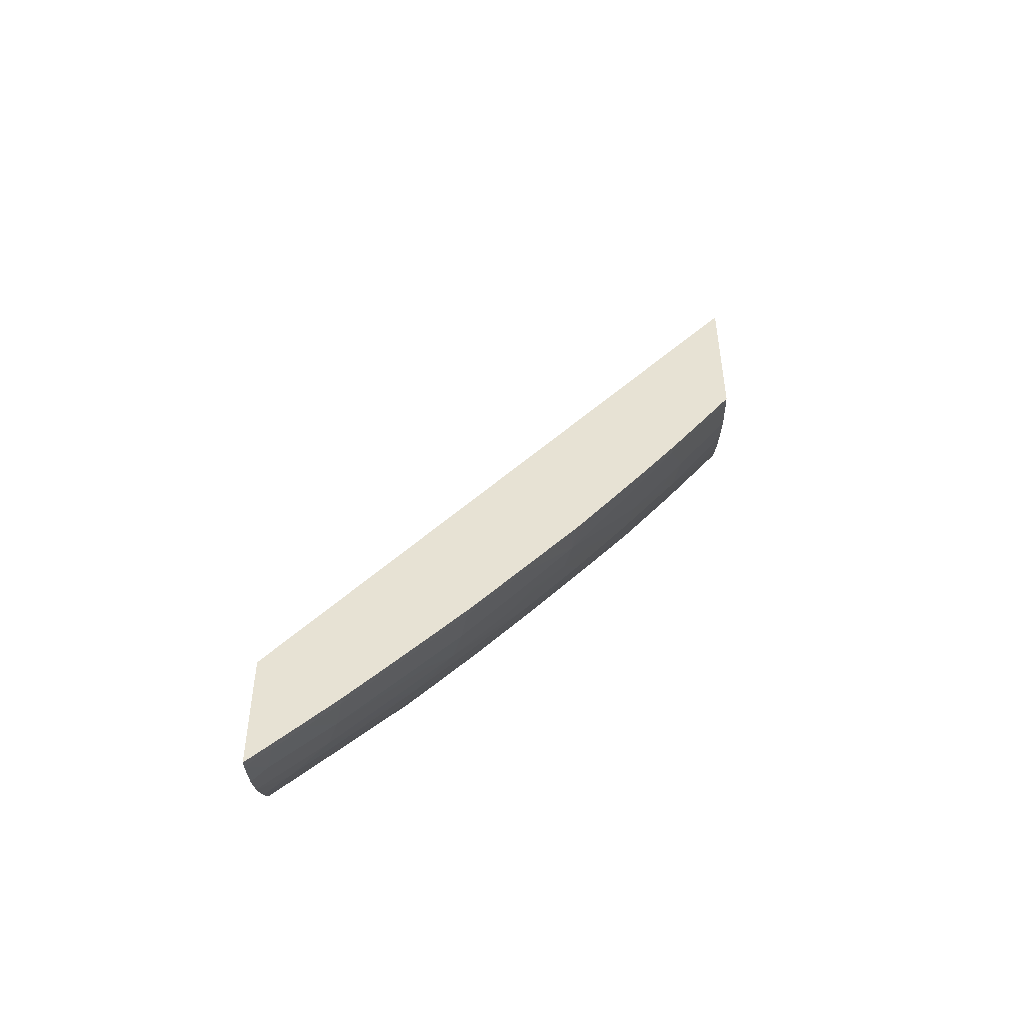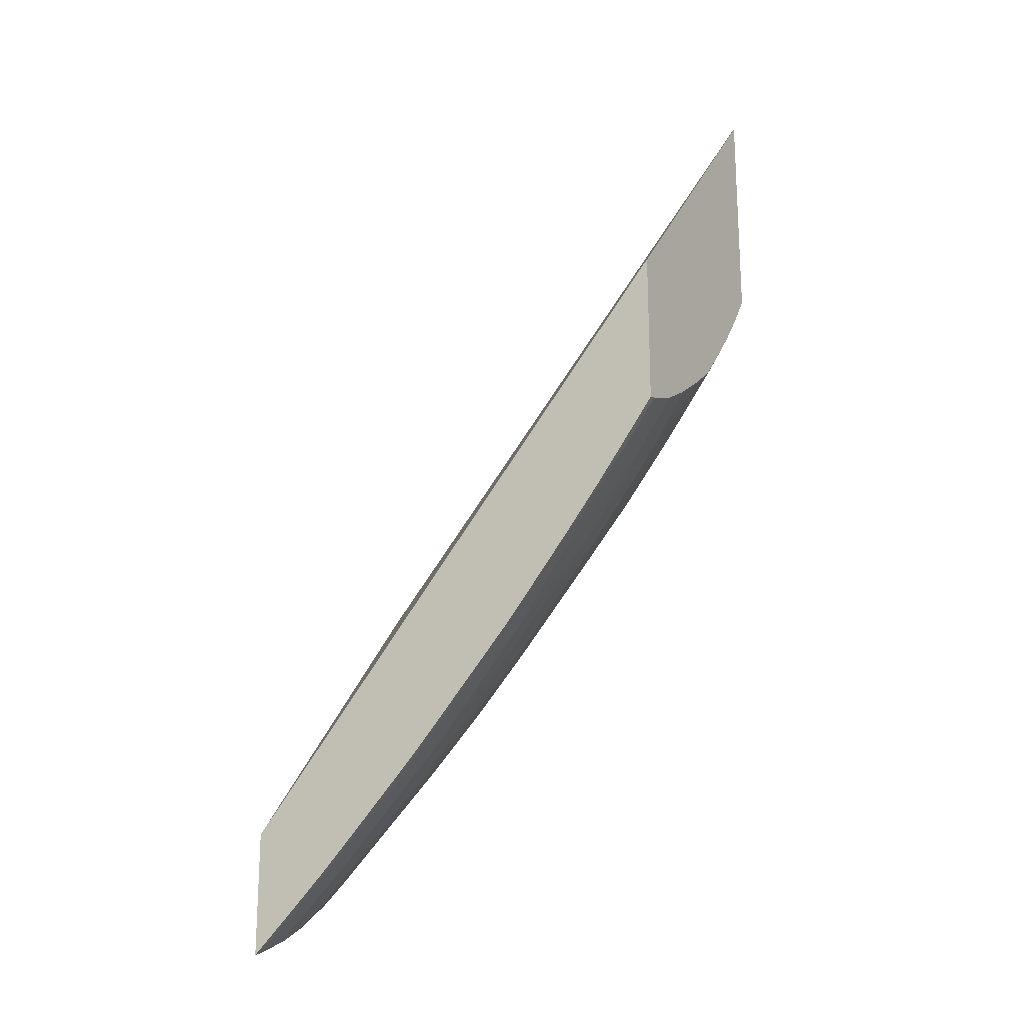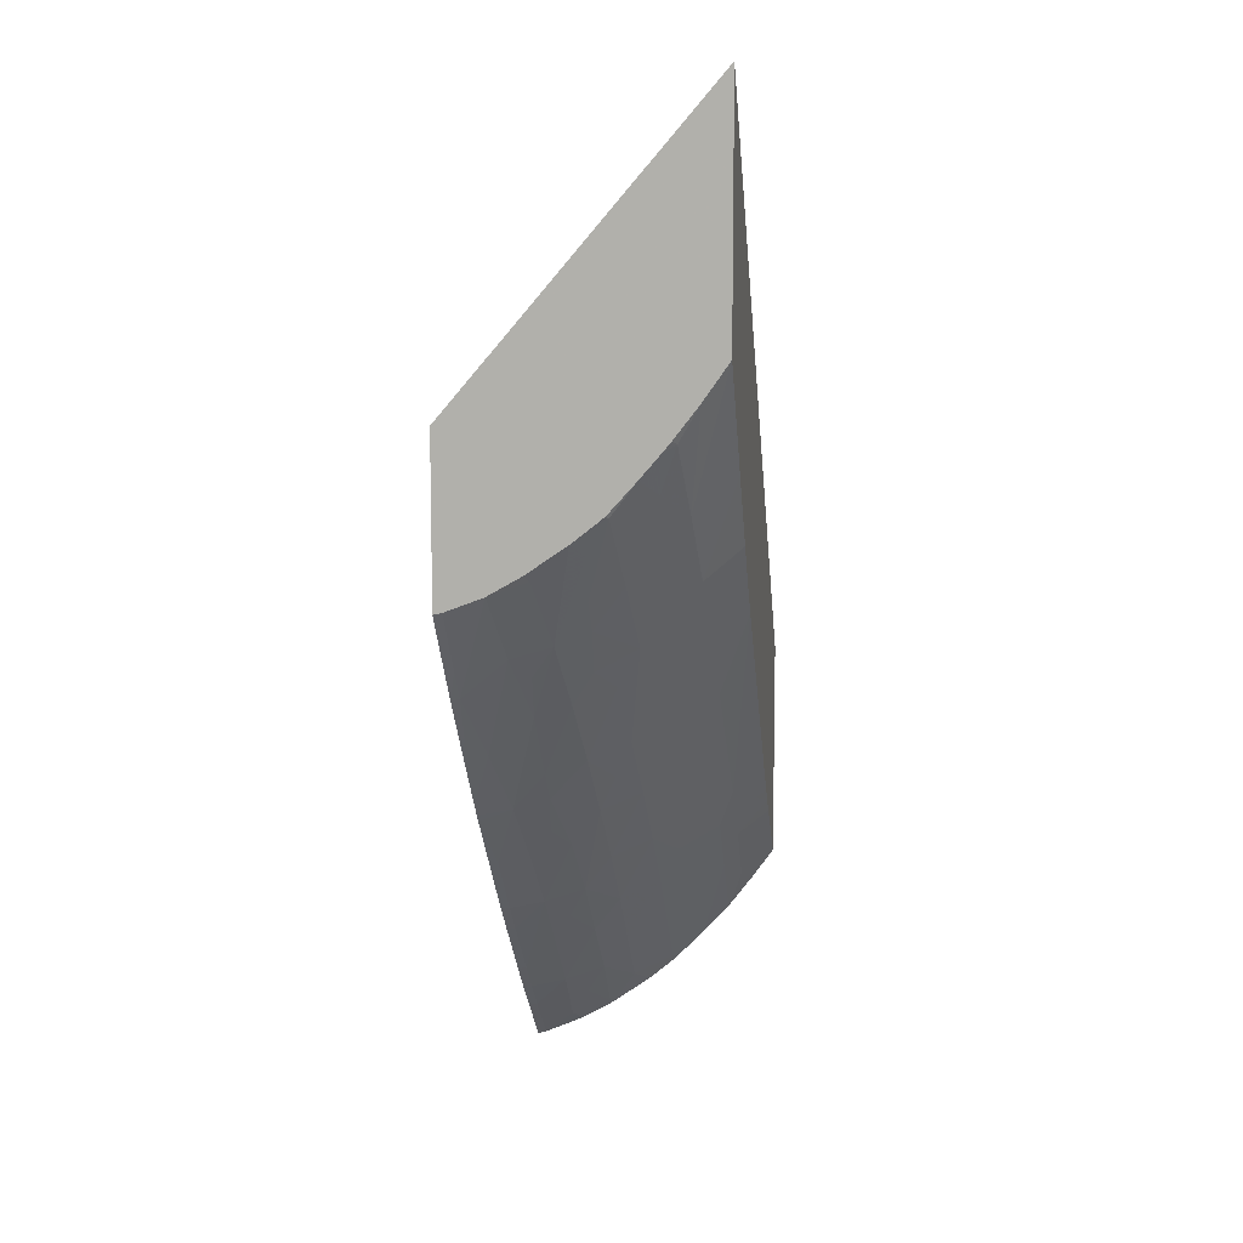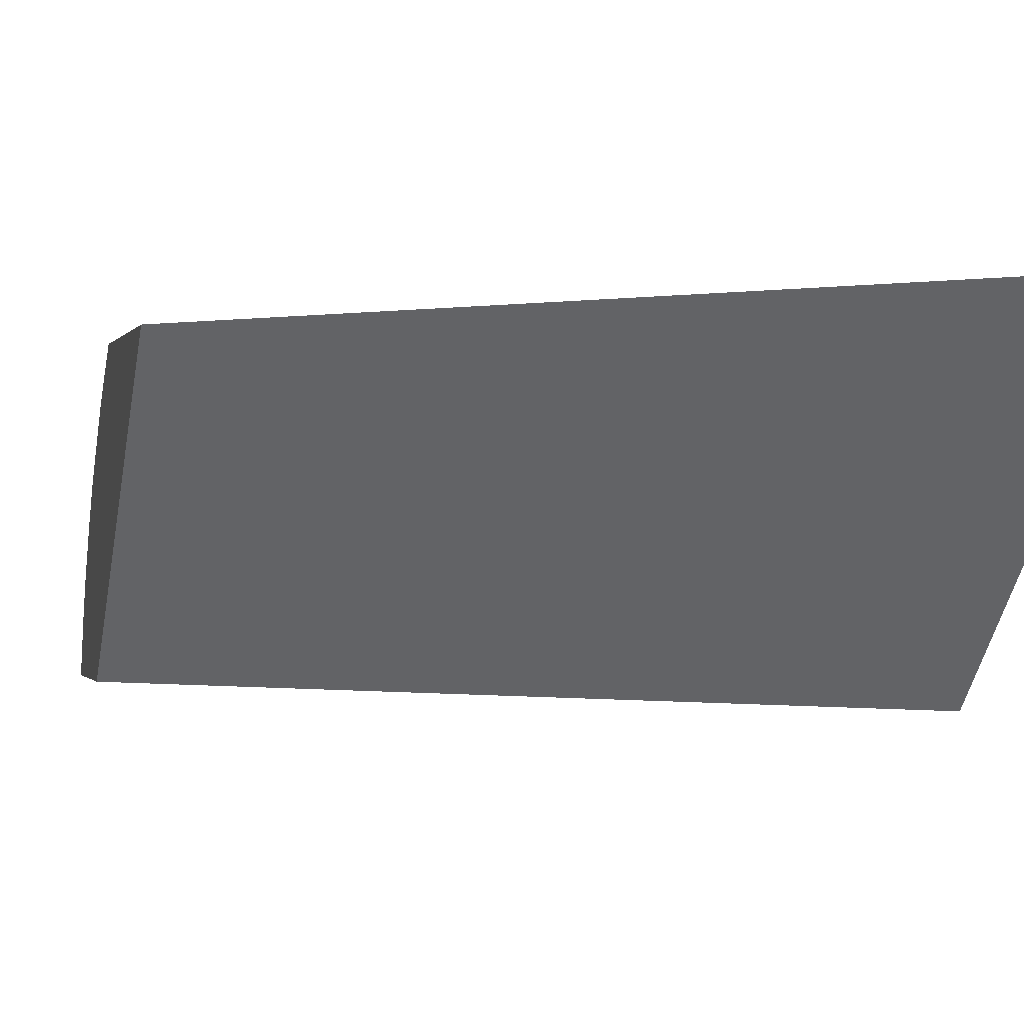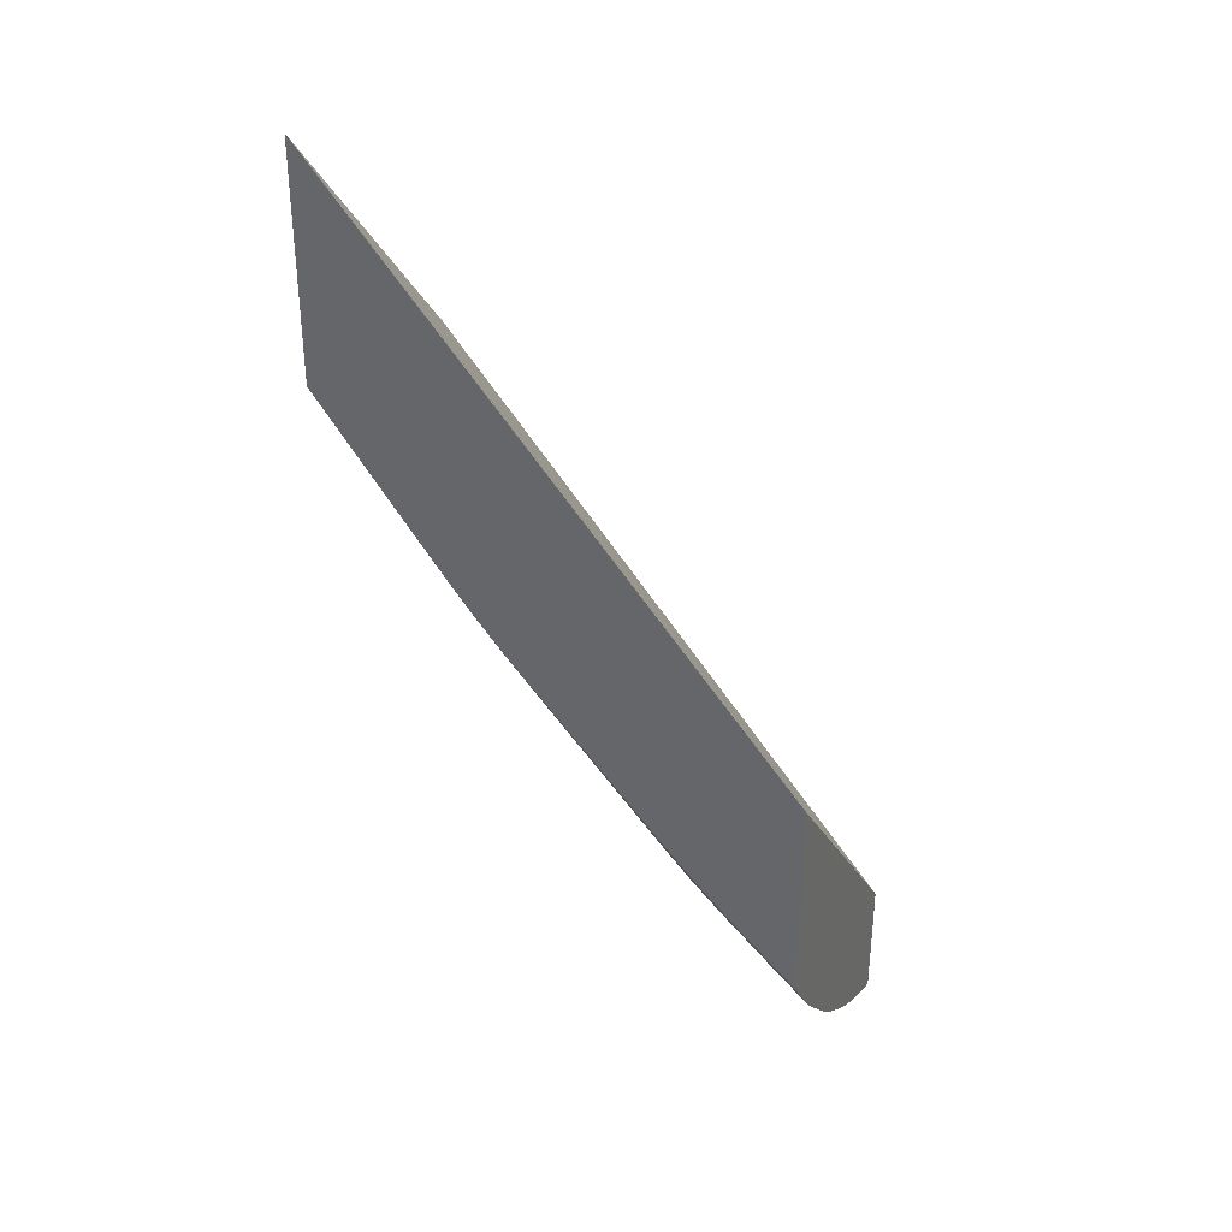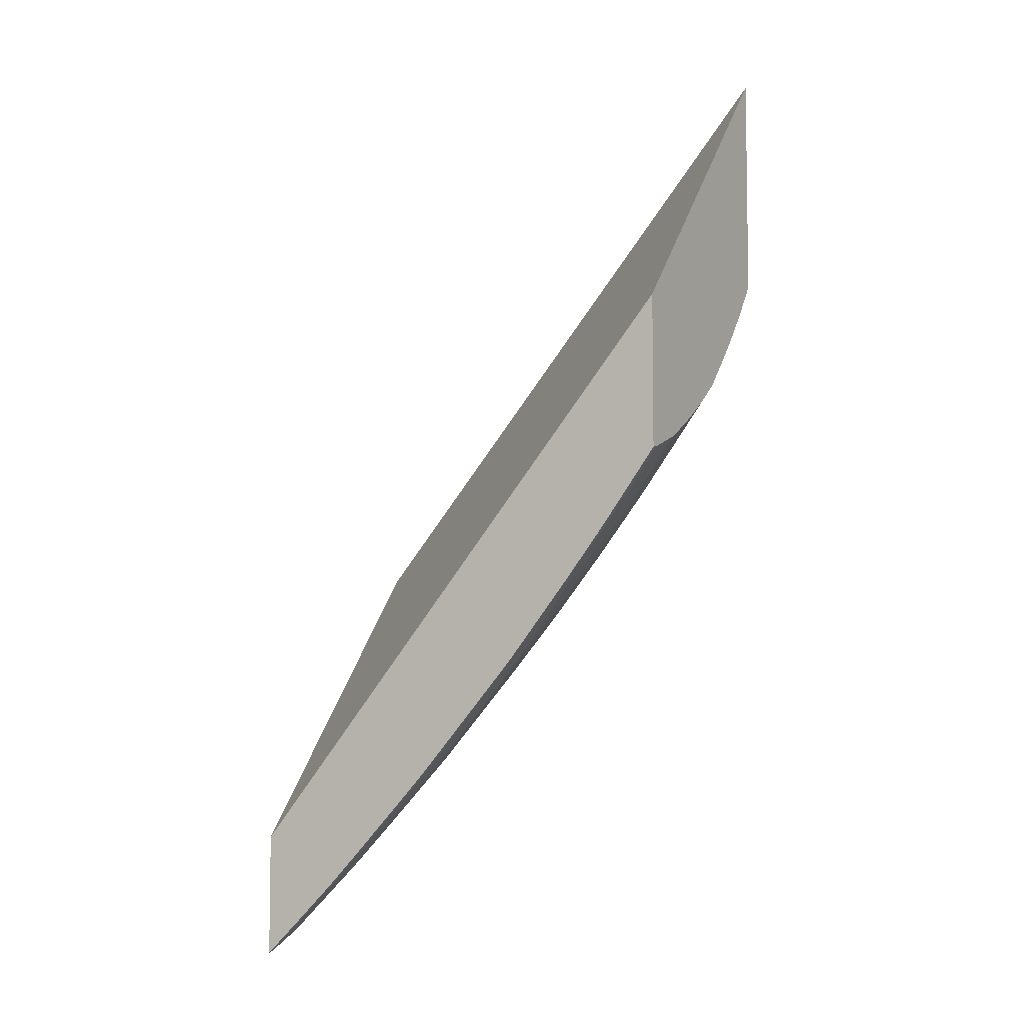
<metadata>
{"format":"obj","ext":"obj","renderer":"f3d","projection":"perspective","resolution":1024,"background":"white","views":[{"elev":-49.8,"azim":0.9,"up":"+Z"},{"elev":-20.3,"azim":30.5,"up":"+Z"},{"elev":9.4,"azim":98.3,"up":"+Z"},{"elev":-0.6,"azim":-12.8,"up":"+Y"},{"elev":35.0,"azim":-156.0,"up":"+Z"},{"elev":-6.3,"azim":30.2,"up":"+Z"}]}
</metadata>
<code>
v 3.189 0.8042 -0.7769
v 3.189 0.7052 -0.8921
v 3.189 0.8042 -0.8698
v 3 0.8042 -0.9961
v 3.189 0.7052 -0.9547
v 3 0.7052 -1.115
v 3.181 0.8042 -0.8804
v 3.189 0.7988 -0.8775
v 3.166 0.7886 -0.923
v 3.145 0.7903 -0.9483
v 3 0.8042 -1.081
v 3.184 0.7052 -0.9612
v 3.189 0.7085 -0.9539
v 3 0.7052 -1.165
v 3.166 0.8042 -0.9001
v 3.189 0.7944 -0.8838
v 3.171 0.7721 -0.9347
v 3.167 0.7667 -0.9471
v 3.161 0.7836 -0.9347
v 3.187 0.7864 -0.8974
v 3.18 0.7799 -0.9147
v 3.153 0.7754 -0.9553
v 3.138 0.784 -0.9636
v 3.123 0.7914 -0.9725
v 3.129 0.7985 -0.955
v 3.138 0.8042 -0.9366
v 3.145 0.8042 -0.927
v 3.158 0.8042 -0.9098
v 3.001 0.8042 -1.08
v 3 0.7966 -1.092
v 3.174 0.7052 -0.9749
v 3.183 0.7085 -0.9615
v 3.189 0.7231 -0.9483
v 3 0.7085 -1.164
v 3.009 0.7085 -1.156
v 3.009 0.7052 -1.156
v 3.189 0.785 -0.896
v 3.189 0.7739 -0.9091
v 3.188 0.7641 -0.9217
v 3.171 0.7544 -0.9522
v 3.162 0.7544 -0.9637
v 3.145 0.7687 -0.972
v 3.189 0.7813 -0.9005
v 3.131 0.7769 -0.9799
v 3.116 0.785 -0.9878
v 3.115 0.8042 -0.9636
v 3.126 0.8042 -0.9514
v 3.094 0.7858 -1.011
v 3.072 0.7865 -1.035
v 3.101 0.7919 -0.9962
v 3.019 0.8042 -1.064
v 3.01 0.7923 -1.088
v 3 0.7869 -1.105
v 3.172 0.7052 -0.9771
v 3.172 0.7085 -0.9767
v 3.187 0.7376 -0.9432
v 3.189 0.7357 -0.9411
v 3.163 0.7085 -0.9882
v 3.169 0.7267 -0.9728
v 3.166 0.742 -0.9686
v 3 0.7243 -1.157
v 3.006 0.7211 -1.153
v 3.02 0.7085 -1.145
v 3.021 0.7052 -1.146
v 3.189 0.7633 -0.9208
v 3.189 0.7604 -0.9232
v 3.189 0.7513 -0.9305
v 3.183 0.7557 -0.9352
v 3.149 0.7531 -0.98
v 3.139 0.7598 -0.9872
v 3.117 0.7617 -1.011
v 3.124 0.7697 -0.9962
v 3.102 0.7705 -1.02
v 3.087 0.7785 -1.028
v 3.079 0.7924 -1.02
v 3.056 0.7928 -1.044
v 3.111 0.8042 -0.9677
v 3.08 0.7712 -1.044
v 3.064 0.7791 -1.051
v 3.049 0.7871 -1.059
v 3.025 0.8042 -1.058
v 3.034 0.7928 -1.066
v 3.026 0.7866 -1.081
v 3.002 0.786 -1.104
v 3 0.7836 -1.108
v 3.163 0.7052 -0.9886
v 3.149 0.7052 -1.007
v 3.15 0.7071 -1.005
v 3.141 0.7139 -1.013
v 3.12 0.7183 -1.037
v 3.147 0.7315 -0.9971
v 3.16 0.7332 -0.9806
v 3.144 0.7446 -0.9933
v 3 0.7351 -1.151
v 3.001 0.7364 -1.149
v 3.016 0.7293 -1.14
v 3.03 0.7221 -1.131
v 3.032 0.7085 -1.134
v 3.033 0.7052 -1.134
v 3.122 0.7464 -1.018
v 3.109 0.7547 -1.027
v 3.095 0.7629 -1.035
v 3.04 0.8004 -1.049
v 3.049 0.8042 -1.035
v 3.066 0.8042 -1.017
v 3.088 0.8042 -0.9924
v 3.073 0.7637 -1.059
v 3.057 0.7718 -1.067
v 3.034 0.7713 -1.089
v 3.011 0.7707 -1.112
v 3.031 0.8042 -1.052
v 3 0.7758 -1.117
v 3.143 0.7052 -1.014
v 3.136 0.7052 -1.023
v 3.126 0.7052 -1.035
v 3.122 0.7052 -1.04
v 3.119 0.7052 -1.043
v 3.112 0.7098 -1.048
v 3.099 0.7085 -1.063
v 3.089 0.7085 -1.075
v 3.097 0.7204 -1.061
v 3.116 0.7315 -1.034
v 3.126 0.7315 -1.022
v 3 0.7375 -1.15
v 3.01 0.7479 -1.134
v 3.025 0.7374 -1.127
v 3.048 0.7373 -1.104
v 3.062 0.7295 -1.094
v 3.052 0.722 -1.108
v 3.044 0.7085 -1.122
v 3.044 0.7052 -1.123
v 3.1 0.7476 -1.042
v 3.087 0.7556 -1.05
v 3.037 0.8042 -1.047
v 3.043 0.8042 -1.041
v 3.078 0.7484 -1.065
v 3.064 0.7561 -1.074
v 3.049 0.7638 -1.082
v 3.003 0.7631 -1.127
v 3 0.7645 -1.129
v 3.09 0.7052 -1.075
v 3.078 0.7085 -1.087
v 3.104 0.7294 -1.049
v 3.075 0.7218 -1.085
v 3.093 0.7357 -1.057
v 3 0.7526 -1.139
v 3 0.7603 -1.132
v 3.018 0.7557 -1.119
v 3.033 0.7482 -1.111
v 3.056 0.7485 -1.088
v 3.071 0.7371 -1.08
v 3.055 0.7085 -1.111
v 3.067 0.7085 -1.099
v 3.056 0.7052 -1.111
v 3.08 0.7052 -1.086
v 3.078 0.7052 -1.088
v 3.067 0.7052 -1.099
f 1 2 5
f 1 5 13
f 1 13 33
f 1 33 57
f 1 57 67
f 1 67 66
f 1 66 65
f 1 65 38
f 1 38 43
f 1 43 37
f 1 37 16
f 1 16 8
f 1 8 3
f 1 3 7
f 1 7 15
f 1 15 28
f 1 28 27
f 1 27 26
f 1 26 47
f 1 47 46
f 1 46 77
f 1 77 106
f 1 106 105
f 1 105 104
f 1 104 135
f 1 135 134
f 1 134 111
f 1 111 81
f 1 81 51
f 1 51 29
f 1 29 11
f 1 11 4
f 1 4 2
f 2 4 6
f 2 6 14
f 2 14 36
f 2 36 64
f 2 64 99
f 2 99 131
f 2 131 154
f 2 154 157
f 2 157 156
f 2 156 155
f 2 155 141
f 2 141 117
f 2 117 116
f 2 116 115
f 2 115 114
f 2 114 113
f 2 113 87
f 2 87 86
f 2 86 54
f 2 54 31
f 2 31 12
f 2 12 5
f 3 8 9
f 3 9 10
f 3 10 7
f 4 11 30
f 4 30 53
f 4 53 85
f 4 85 112
f 4 112 140
f 4 140 147
f 4 147 146
f 4 146 124
f 4 124 94
f 4 94 61
f 4 61 34
f 4 34 14
f 4 14 6
f 5 12 13
f 7 10 15
f 8 16 9
f 9 17 18
f 9 18 19
f 9 19 10
f 9 16 20
f 9 20 21
f 9 21 17
f 10 19 22
f 10 22 23
f 10 23 24
f 10 24 25
f 10 25 26
f 10 26 27
f 10 27 28
f 10 28 15
f 11 29 30
f 12 31 32
f 12 32 13
f 13 32 33
f 14 34 35
f 14 35 36
f 16 37 20
f 17 21 38
f 17 38 39
f 17 39 18
f 18 40 41
f 18 41 42
f 18 42 22
f 18 22 19
f 18 39 40
f 20 37 43
f 20 43 21
f 21 43 38
f 22 42 23
f 23 42 44
f 23 44 45
f 23 45 24
f 24 46 47
f 24 47 25
f 24 45 48
f 24 48 49
f 24 49 50
f 24 50 46
f 25 47 26
f 29 51 30
f 30 51 52
f 30 52 53
f 31 54 55
f 31 55 32
f 32 55 33
f 33 56 57
f 33 55 58
f 33 58 59
f 33 59 60
f 33 60 56
f 34 61 62
f 34 62 35
f 35 62 63
f 35 63 36
f 36 63 64
f 38 65 39
f 39 66 67
f 39 67 68
f 39 68 60
f 39 60 40
f 39 65 66
f 40 60 41
f 41 60 69
f 41 69 42
f 42 69 70
f 42 70 71
f 42 71 72
f 42 72 44
f 44 72 73
f 44 73 45
f 45 73 74
f 45 74 48
f 46 50 75
f 46 75 76
f 46 76 77
f 48 74 49
f 49 74 78
f 49 78 79
f 49 79 80
f 49 80 75
f 49 75 50
f 51 81 52
f 52 81 82
f 52 82 83
f 52 83 53
f 53 83 84
f 53 84 85
f 54 86 55
f 55 86 58
f 56 67 57
f 56 60 67
f 58 86 87
f 58 87 88
f 58 88 89
f 58 89 59
f 59 89 90
f 59 90 91
f 59 91 92
f 59 92 60
f 60 92 91
f 60 91 93
f 60 93 69
f 60 68 67
f 61 94 95
f 61 95 96
f 61 96 62
f 62 96 97
f 62 97 63
f 63 97 98
f 63 98 64
f 64 98 99
f 69 93 70
f 70 93 100
f 70 100 71
f 71 100 101
f 71 101 102
f 71 102 72
f 72 102 73
f 73 102 78
f 73 78 74
f 75 80 76
f 76 80 103
f 76 103 104
f 76 104 105
f 76 105 106
f 76 106 77
f 78 102 107
f 78 107 108
f 78 108 79
f 79 108 80
f 80 108 109
f 80 109 110
f 80 110 83
f 80 83 82
f 80 82 103
f 81 111 82
f 82 111 103
f 83 110 112
f 83 112 85
f 83 85 84
f 87 113 88
f 88 113 114
f 88 114 89
f 89 114 115
f 89 115 90
f 90 115 116
f 90 116 117
f 90 117 118
f 90 118 119
f 90 119 120
f 90 120 121
f 90 121 122
f 90 122 123
f 90 123 91
f 91 123 93
f 93 123 122
f 93 122 100
f 94 124 95
f 95 124 125
f 95 125 126
f 95 126 96
f 96 126 97
f 97 126 127
f 97 127 128
f 97 128 129
f 97 129 130
f 97 130 98
f 98 130 131
f 98 131 99
f 100 122 132
f 100 132 101
f 101 132 102
f 102 132 133
f 102 133 107
f 103 111 134
f 103 134 135
f 103 135 104
f 107 133 136
f 107 136 137
f 107 137 138
f 107 138 108
f 108 138 109
f 109 138 139
f 109 139 110
f 110 139 140
f 110 140 112
f 117 141 120
f 117 120 119
f 117 119 118
f 120 141 142
f 120 142 121
f 121 143 122
f 121 142 144
f 121 144 143
f 122 143 145
f 122 145 132
f 124 146 125
f 125 146 147
f 125 147 139
f 125 139 148
f 125 148 138
f 125 138 149
f 125 149 126
f 126 149 150
f 126 150 127
f 127 150 151
f 127 151 128
f 128 151 144
f 128 144 129
f 129 144 130
f 130 144 152
f 130 152 131
f 131 152 153
f 131 153 154
f 132 145 151
f 132 151 136
f 132 136 133
f 136 151 150
f 136 150 137
f 137 150 138
f 138 150 149
f 138 148 139
f 139 147 140
f 141 155 142
f 142 155 156
f 142 156 157
f 142 157 153
f 142 153 144
f 143 144 145
f 144 153 152
f 144 151 145
f 153 157 154

</code>
